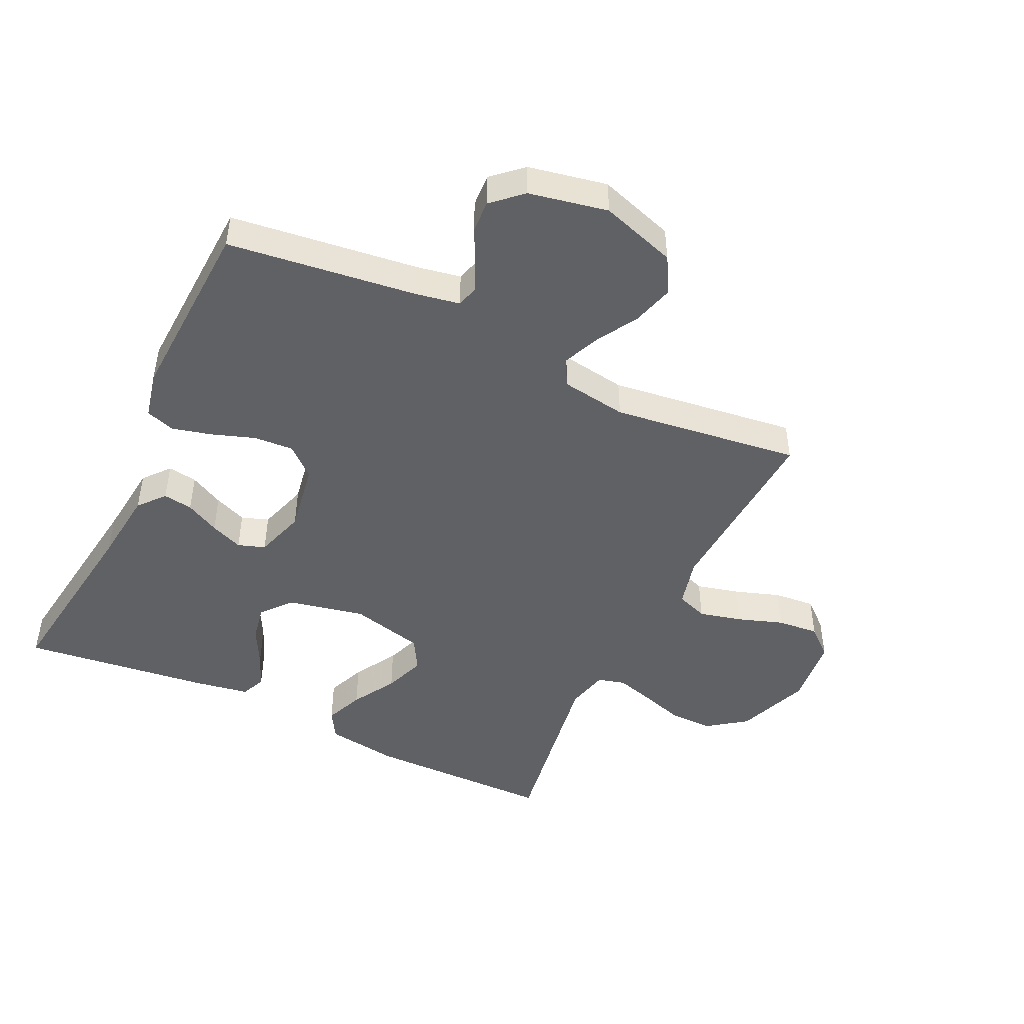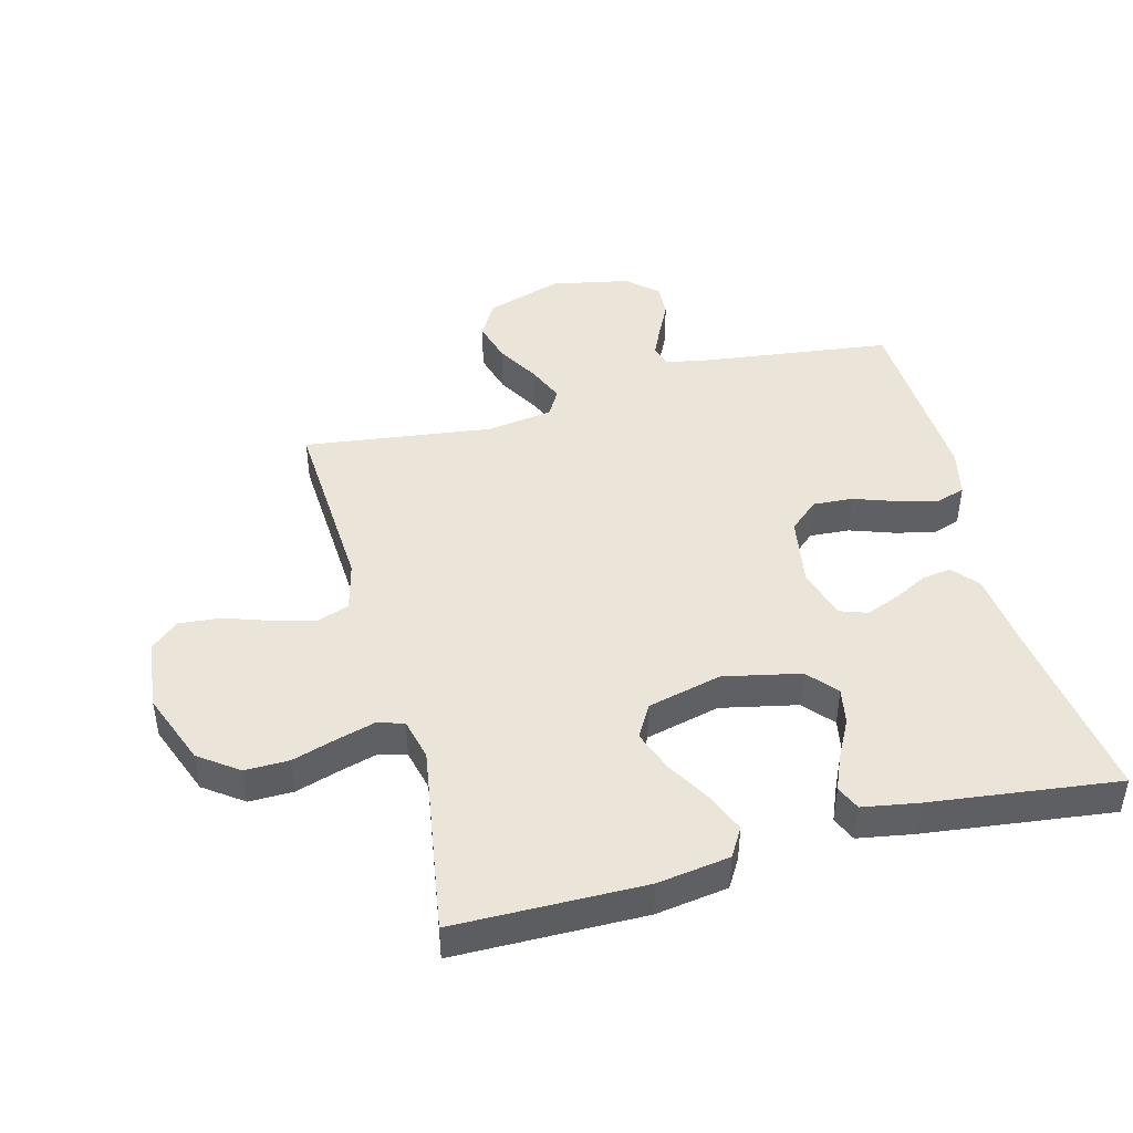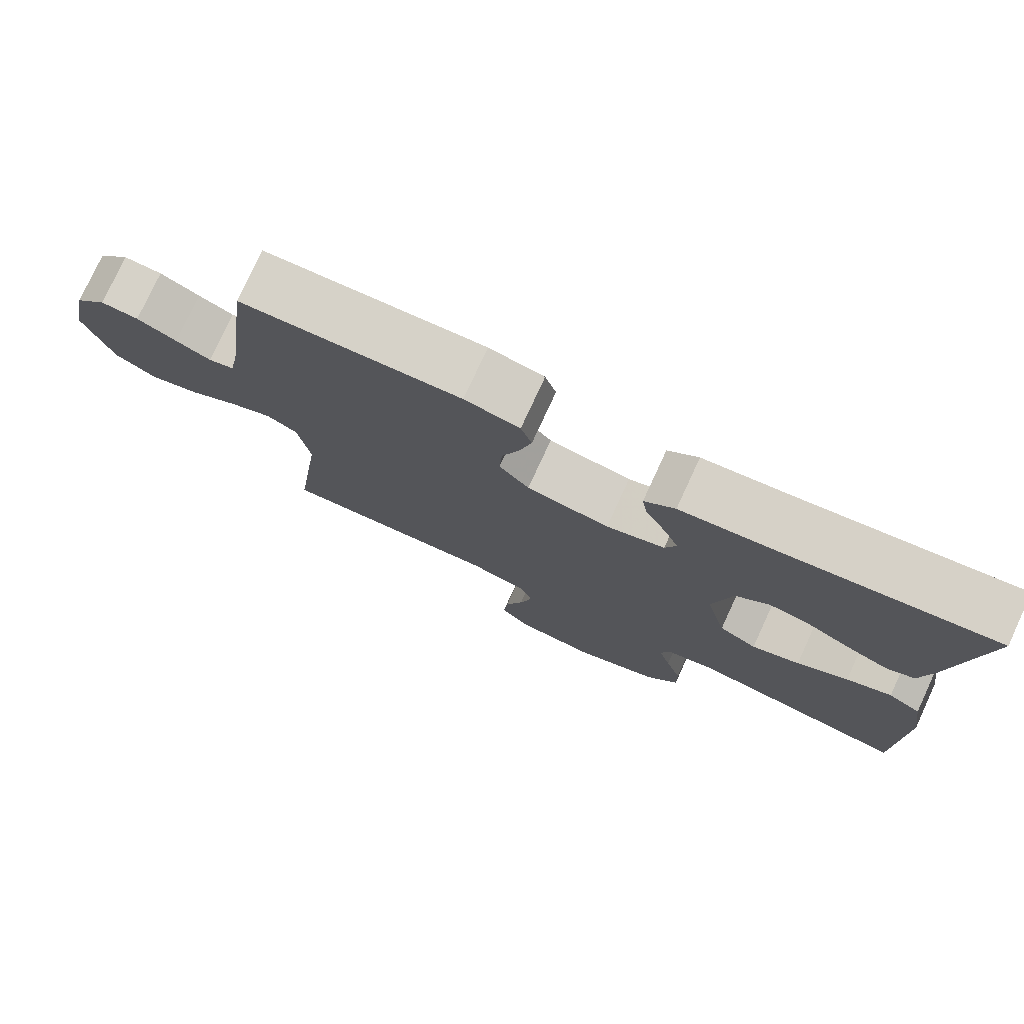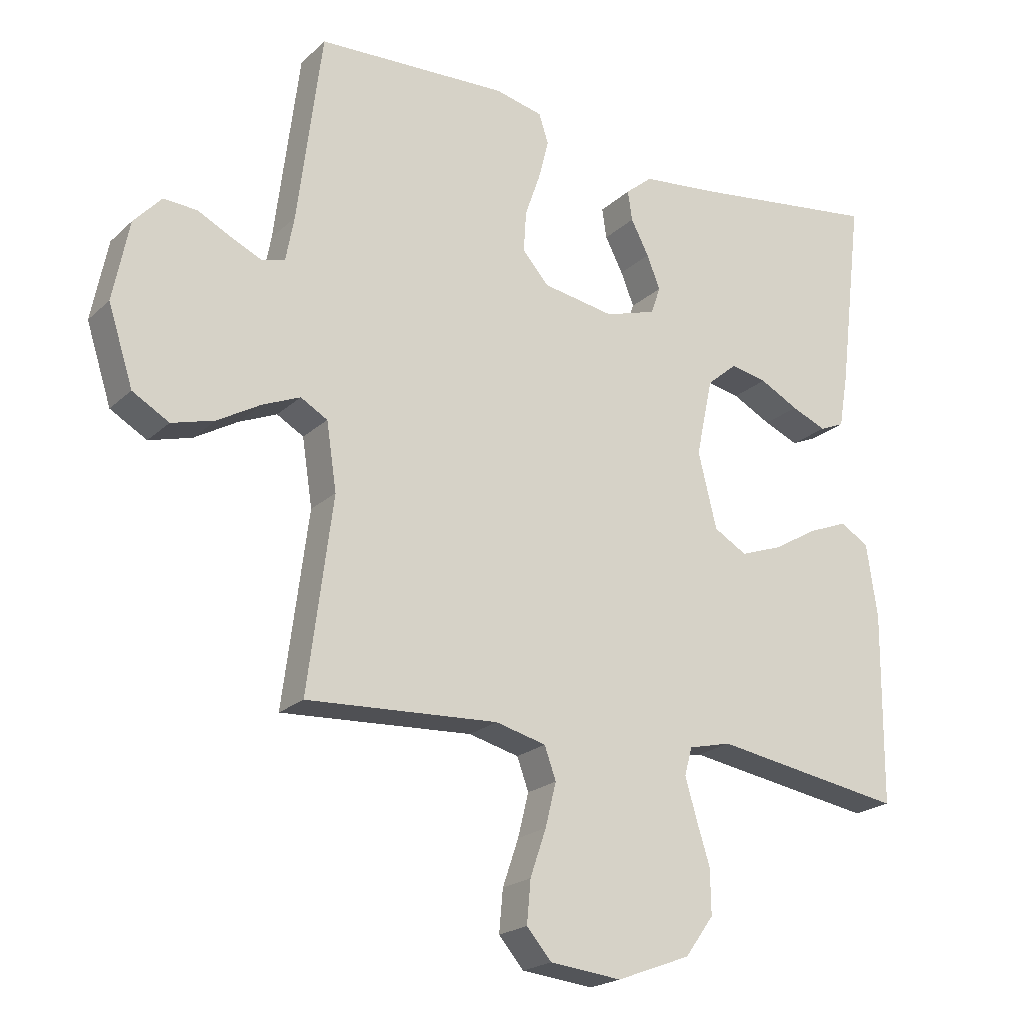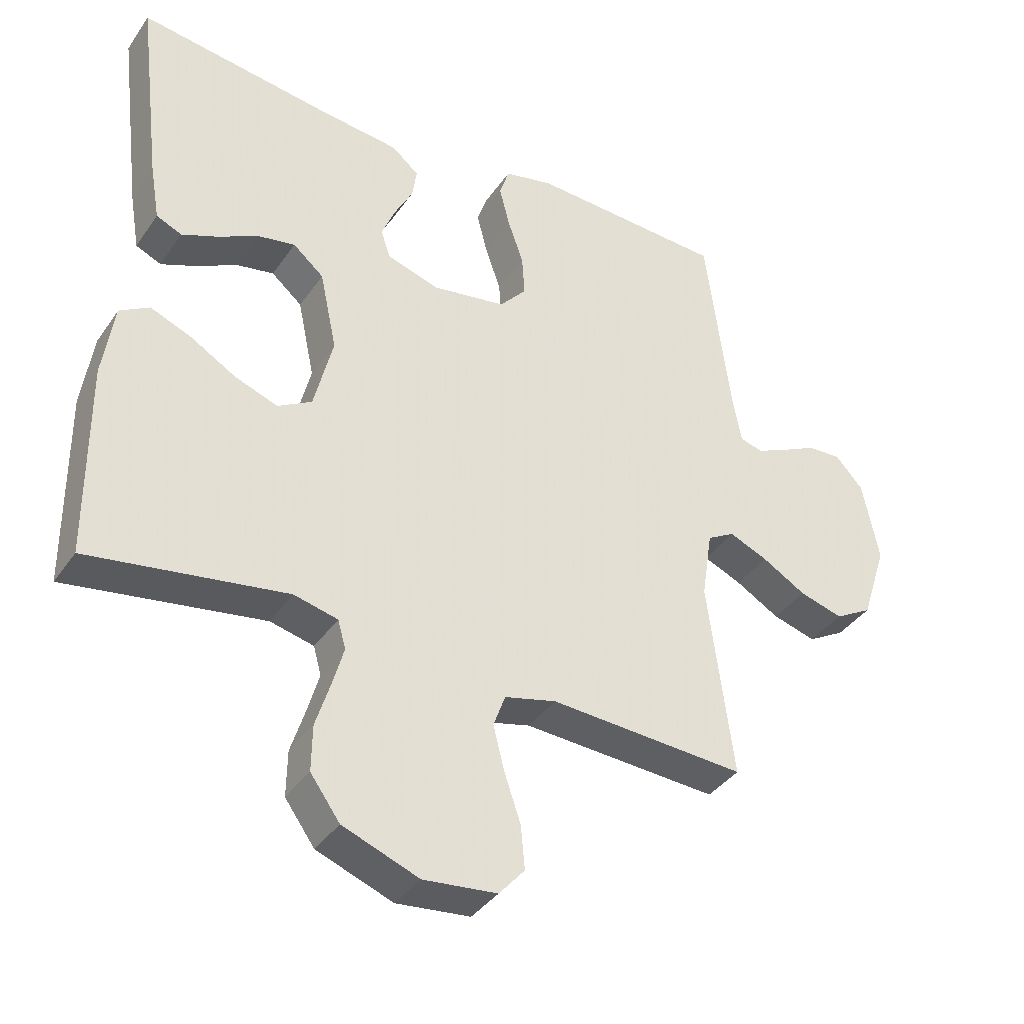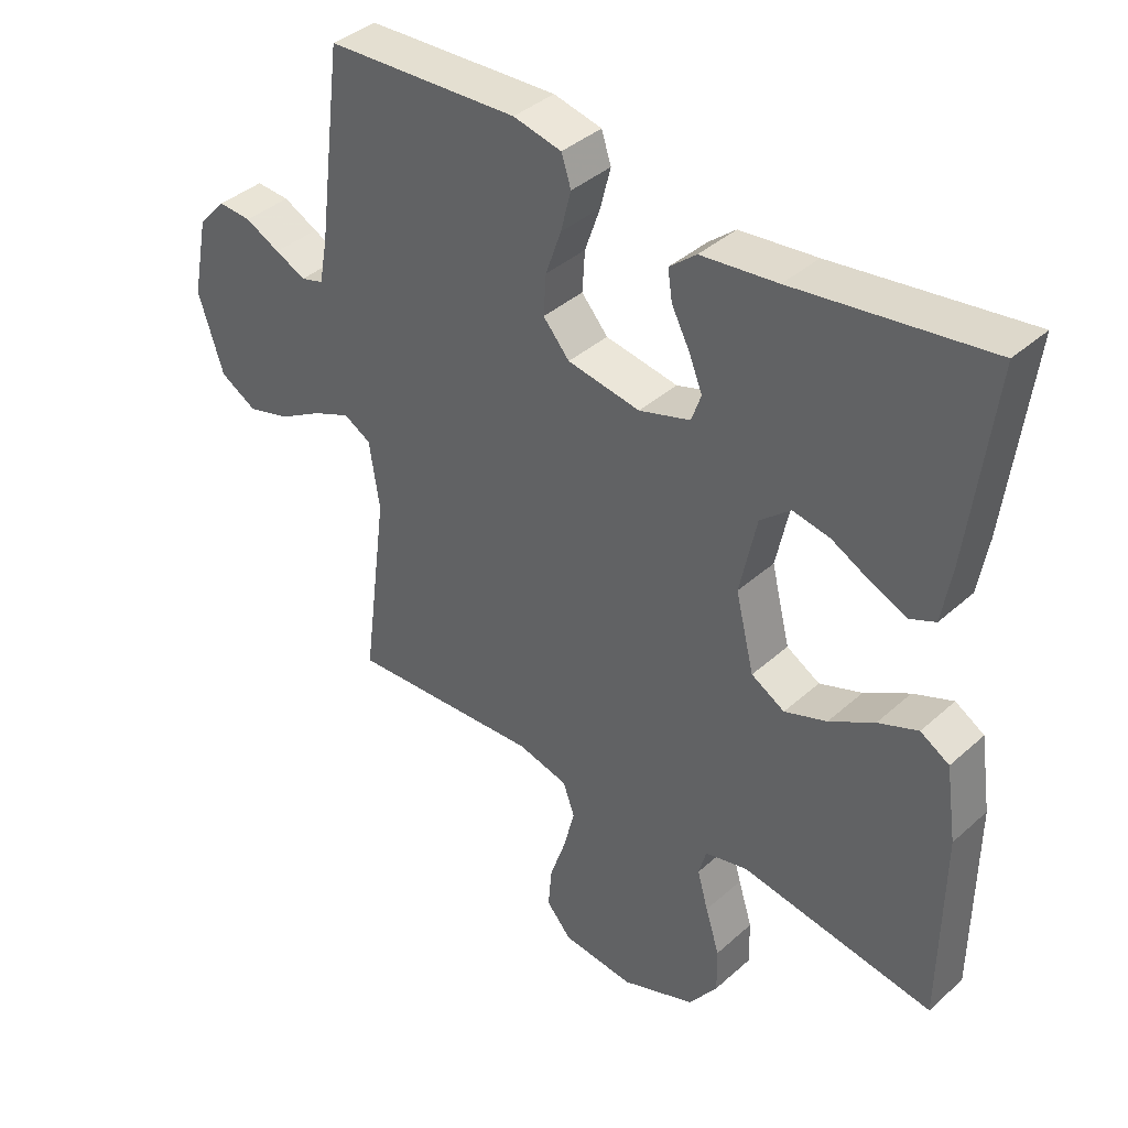
<metadata>
{"format":"obj","ext":"obj","renderer":"f3d","projection":"perspective","resolution":1024,"background":"white","views":[{"elev":-46.8,"azim":64.4,"up":"+Y"},{"elev":44.9,"azim":-104.8,"up":"+Y"},{"elev":77.4,"azim":-155.2,"up":"+Z"},{"elev":-21.2,"azim":147.3,"up":"+Z"},{"elev":-38.0,"azim":-30.7,"up":"+Z"},{"elev":39.2,"azim":-137.9,"up":"+Z"}]}
</metadata>
<code>
v -0.5 0.07 0.5
v -0.2 0.07 0.459
v -0.081 0.07 0.446
v -0.039 0.07 0.411
v -0.046 0.07 0.364
v -0.074 0.07 0.31
v -0.095 0.07 0.258
v -0.08 0.07 0.215
v 0 0.07 0.19
v 0.113 0.07 0.209
v 0.154 0.07 0.256
v 0.15 0.07 0.319
v 0.126 0.07 0.388
v 0.11 0.07 0.451
v 0.125 0.07 0.497
v 0.2 0.07 0.514
v 0.5 0.07 0.5
v 0.538 0.07 0.2
v 0.551 0.07 0.13
v 0.586 0.07 0.12
v 0.634 0.07 0.142
v 0.688 0.07 0.169
v 0.74 0.07 0.172
v 0.783 0.07 0.125
v 0.808 0.07 0
v 0.769 0.07 -0.121
v 0.712 0.07 -0.154
v 0.645 0.07 -0.135
v 0.578 0.07 -0.096
v 0.519 0.07 -0.071
v 0.477 0.07 -0.095
v 0.461 0.07 -0.2
v 0.5 0.07 -0.5
v 0.2 0.07 -0.483
v 0.121 0.07 -0.503
v 0.103 0.07 -0.553
v 0.12 0.07 -0.621
v 0.145 0.07 -0.694
v 0.151 0.07 -0.76
v 0.112 0.07 -0.805
v 0 0.07 -0.817
v -0.116 0.07 -0.773
v -0.161 0.07 -0.711
v -0.16 0.07 -0.641
v -0.138 0.07 -0.571
v -0.121 0.07 -0.511
v -0.133 0.07 -0.468
v -0.2 0.07 -0.452
v -0.5 0.07 -0.5
v -0.503 0.07 -0.2
v -0.486 0.07 -0.085
v -0.441 0.07 -0.058
v -0.379 0.07 -0.083
v -0.309 0.07 -0.124
v -0.243 0.07 -0.148
v -0.191 0.07 -0.118
v -0.162 0.07 0
v -0.188 0.07 0.122
v -0.235 0.07 0.162
v -0.293 0.07 0.151
v -0.354 0.07 0.119
v -0.409 0.07 0.096
v -0.448 0.07 0.113
v -0.463 0.07 0.2
v -0.5 0 0.5
v -0.2 0 0.459
v -0.081 0 0.446
v -0.039 0 0.411
v -0.046 0 0.364
v -0.074 0 0.31
v -0.095 0 0.258
v -0.08 0 0.215
v 0 0 0.19
v 0.113 0 0.209
v 0.154 0 0.256
v 0.15 0 0.319
v 0.126 0 0.388
v 0.11 0 0.451
v 0.125 0 0.497
v 0.2 0 0.514
v 0.5 0 0.5
v 0.538 0 0.2
v 0.551 0 0.13
v 0.586 0 0.12
v 0.634 0 0.142
v 0.688 0 0.169
v 0.74 0 0.172
v 0.783 0 0.125
v 0.808 0 0
v 0.769 0 -0.121
v 0.712 0 -0.154
v 0.645 0 -0.135
v 0.578 0 -0.096
v 0.519 0 -0.071
v 0.477 0 -0.095
v 0.461 0 -0.2
v 0.5 0 -0.5
v 0.2 0 -0.483
v 0.121 0 -0.503
v 0.103 0 -0.553
v 0.12 0 -0.621
v 0.145 0 -0.694
v 0.151 0 -0.76
v 0.112 0 -0.805
v 0 0 -0.817
v -0.116 0 -0.773
v -0.161 0 -0.711
v -0.16 0 -0.641
v -0.138 0 -0.571
v -0.121 0 -0.511
v -0.133 0 -0.468
v -0.2 0 -0.452
v -0.5 0 -0.5
v -0.503 0 -0.2
v -0.486 0 -0.085
v -0.441 0 -0.058
v -0.379 0 -0.083
v -0.309 0 -0.124
v -0.243 0 -0.148
v -0.191 0 -0.118
v -0.162 0 0
v -0.188 0 0.122
v -0.235 0 0.162
v -0.293 0 0.151
v -0.354 0 0.119
v -0.409 0 0.096
v -0.448 0 0.113
v -0.463 0 0.2
f 63 64 1 2
f 60 61 62 63
f 60 63 2 3
f 59 60 3 4
f 58 59 4 5
f 51 52 53 54
f 51 54 55
f 48 49 50 51
f 47 48 51 55
f 42 43 44 45
f 42 45 46
f 41 42 46
f 40 41 46 47
f 37 38 39 40
f 36 37 40 47
f 32 33 34
f 31 32 34 35
f 26 27 28 29
f 26 29 30
f 25 26 30
f 24 25 30
f 21 22 23 24
f 20 21 24 30
f 19 20 30 31
f 15 16 17 18
f 12 13 14 15
f 12 15 18 19
f 58 5 6
f 58 6 7
f 57 58 7 8
f 56 57 8 9
f 36 47 55 56
f 35 36 56 9
f 31 35 9 10
f 11 12 19 31
f 10 11 31
f 66 65 128 127
f 127 126 125 124
f 67 66 127 124
f 68 67 124 123
f 69 68 123 122
f 118 117 116 115
f 119 118 115
f 115 114 113 112
f 119 115 112 111
f 109 108 107 106
f 110 109 106
f 110 106 105
f 111 110 105 104
f 104 103 102 101
f 111 104 101 100
f 98 97 96
f 99 98 96 95
f 93 92 91 90
f 94 93 90
f 94 90 89
f 94 89 88
f 88 87 86 85
f 94 88 85 84
f 95 94 84 83
f 82 81 80 79
f 79 78 77 76
f 83 82 79 76
f 70 69 122
f 71 70 122
f 72 71 122 121
f 73 72 121 120
f 120 119 111 100
f 73 120 100 99
f 74 73 99 95
f 95 83 76 75
f 95 75 74
f 1 65 66 2
f 2 66 67 3
f 3 67 68 4
f 4 68 69 5
f 5 69 70 6
f 6 70 71 7
f 7 71 72 8
f 8 72 73 9
f 9 73 74 10
f 10 74 75 11
f 11 75 76 12
f 12 76 77 13
f 13 77 78 14
f 14 78 79 15
f 15 79 80 16
f 16 80 81 17
f 17 81 82 18
f 18 82 83 19
f 19 83 84 20
f 20 84 85 21
f 21 85 86 22
f 22 86 87 23
f 23 87 88 24
f 24 88 89 25
f 25 89 90 26
f 26 90 91 27
f 27 91 92 28
f 28 92 93 29
f 29 93 94 30
f 30 94 95 31
f 31 95 96 32
f 32 96 97 33
f 33 97 98 34
f 34 98 99 35
f 35 99 100 36
f 36 100 101 37
f 37 101 102 38
f 38 102 103 39
f 39 103 104 40
f 40 104 105 41
f 41 105 106 42
f 42 106 107 43
f 43 107 108 44
f 44 108 109 45
f 45 109 110 46
f 46 110 111 47
f 47 111 112 48
f 48 112 113 49
f 49 113 114 50
f 50 114 115 51
f 51 115 116 52
f 52 116 117 53
f 53 117 118 54
f 54 118 119 55
f 55 119 120 56
f 56 120 121 57
f 57 121 122 58
f 58 122 123 59
f 59 123 124 60
f 60 124 125 61
f 61 125 126 62
f 62 126 127 63
f 63 127 128 64
f 64 128 65 1

</code>
